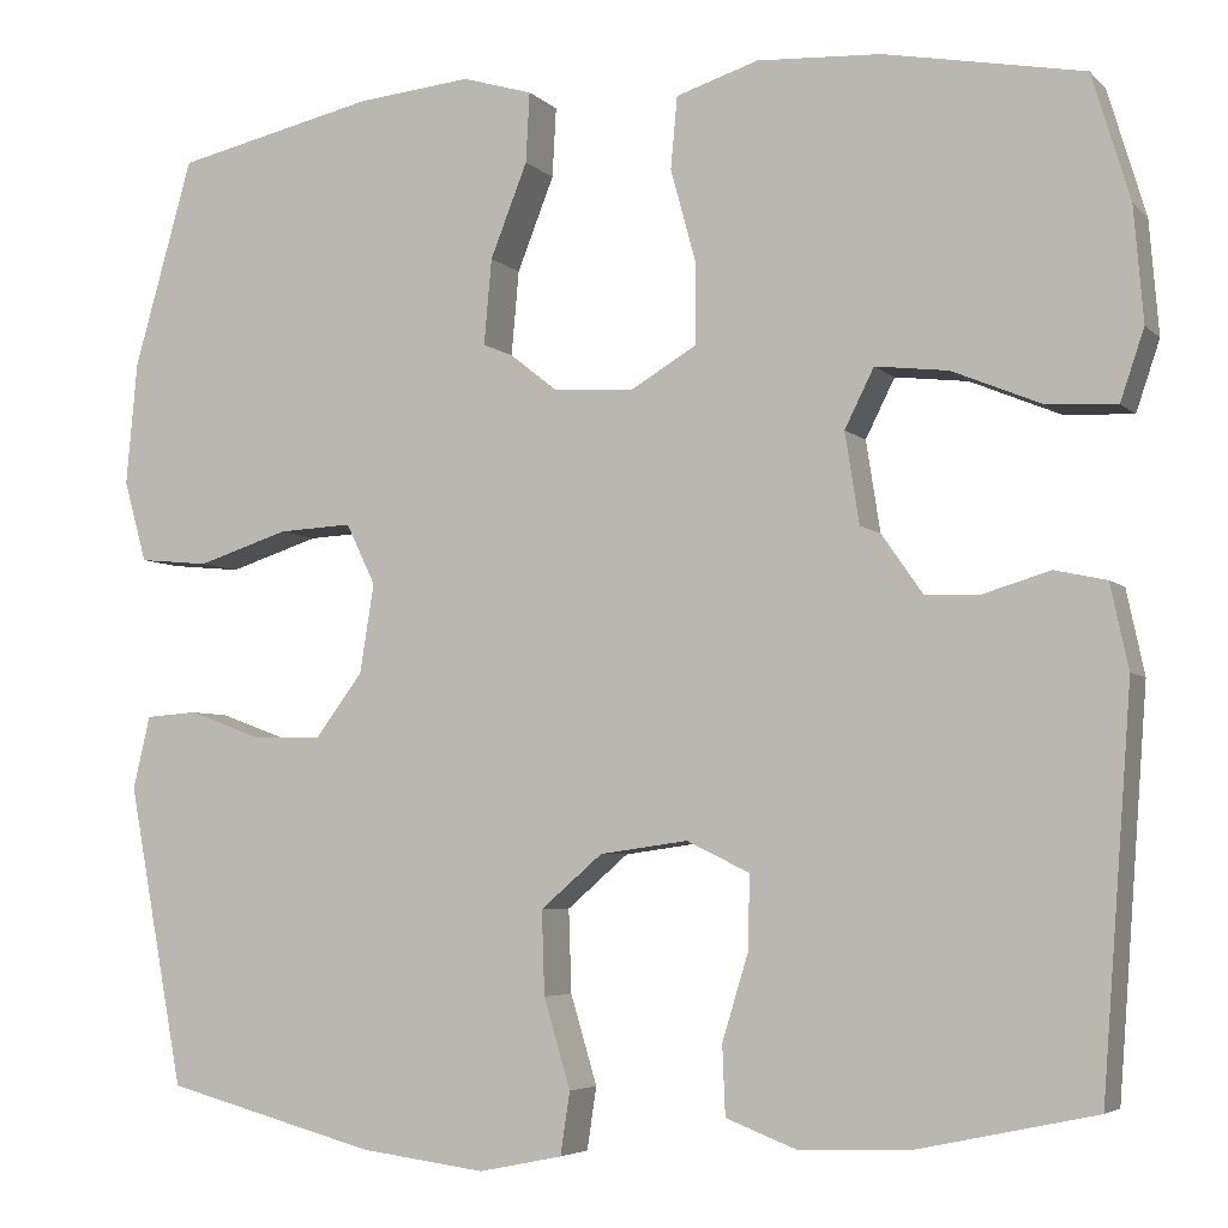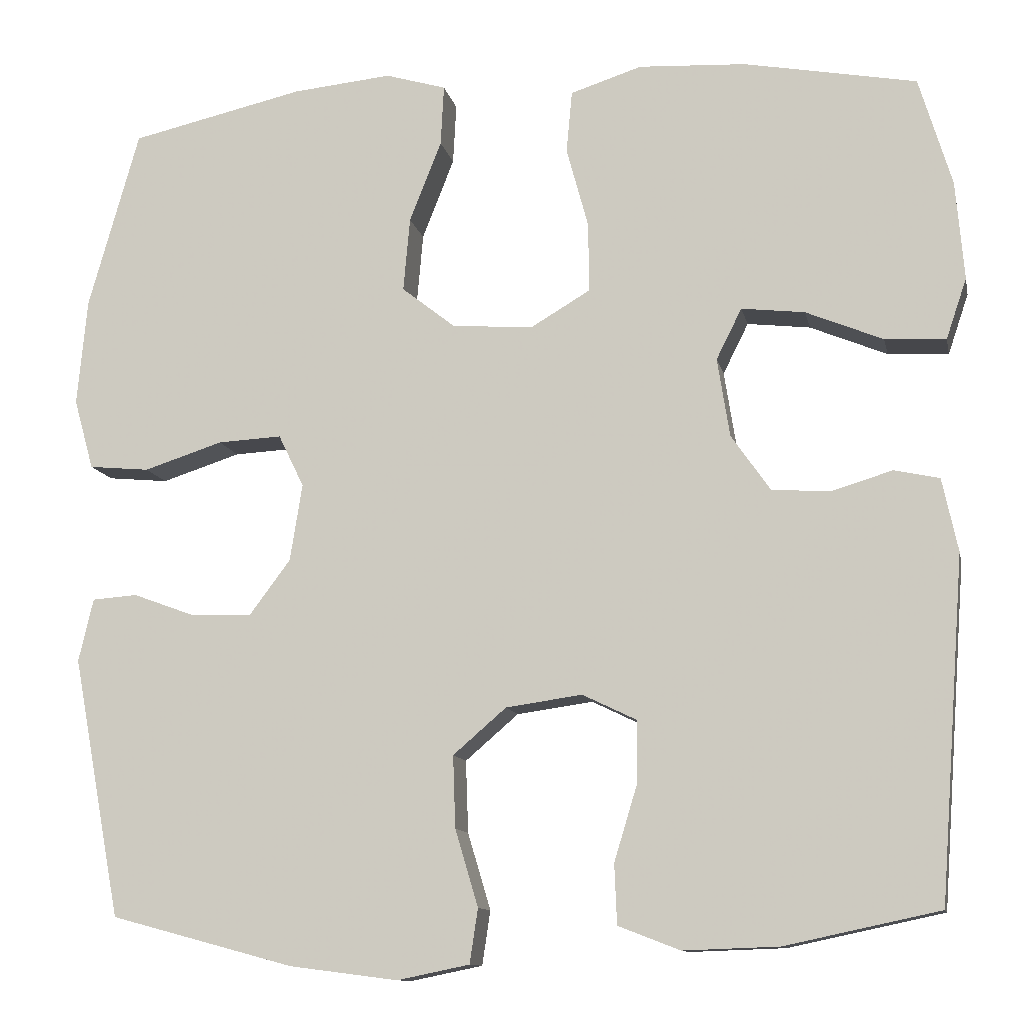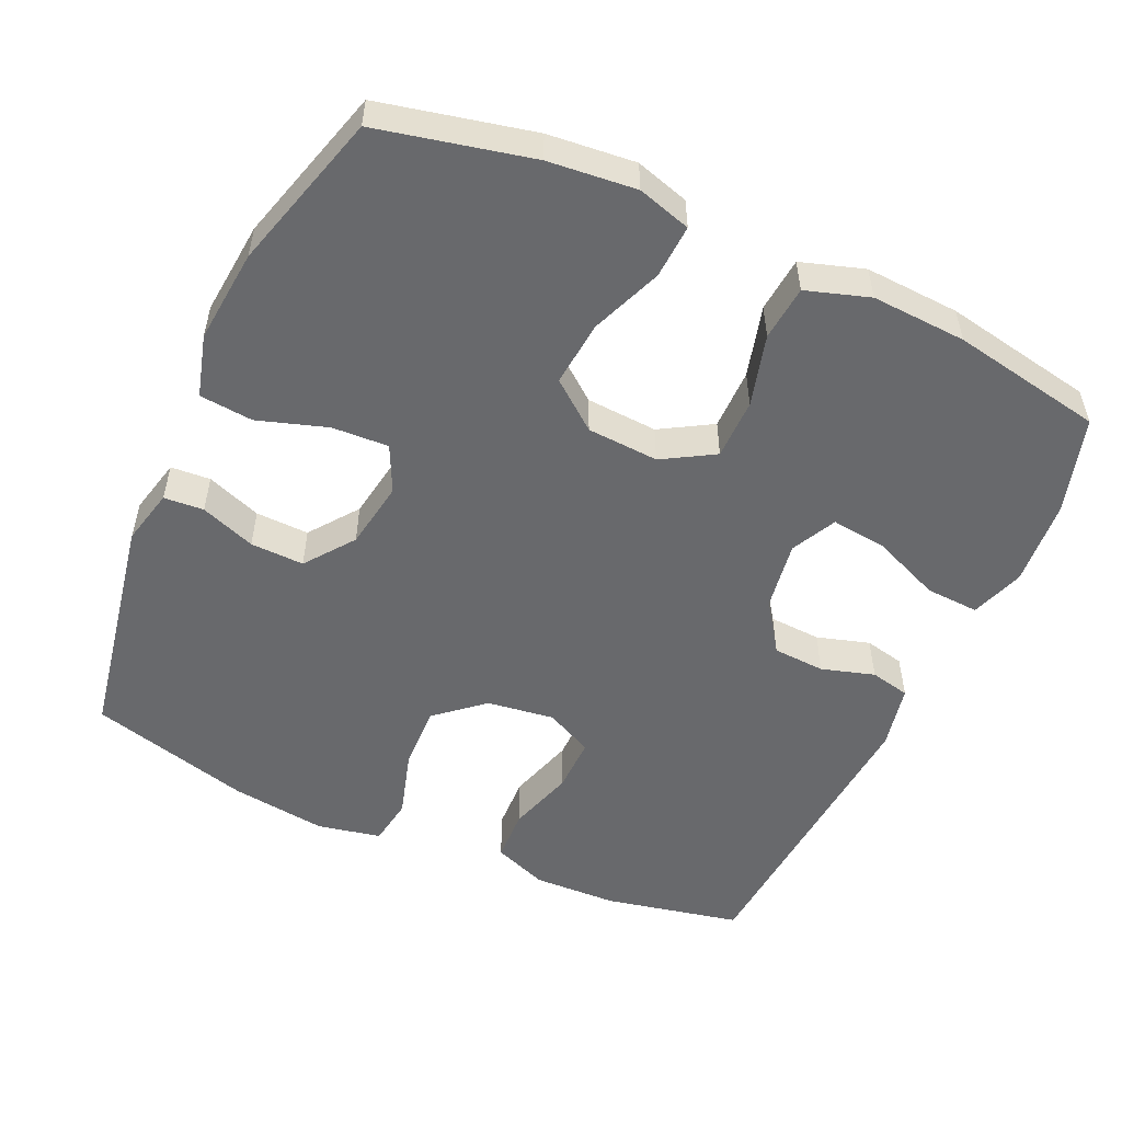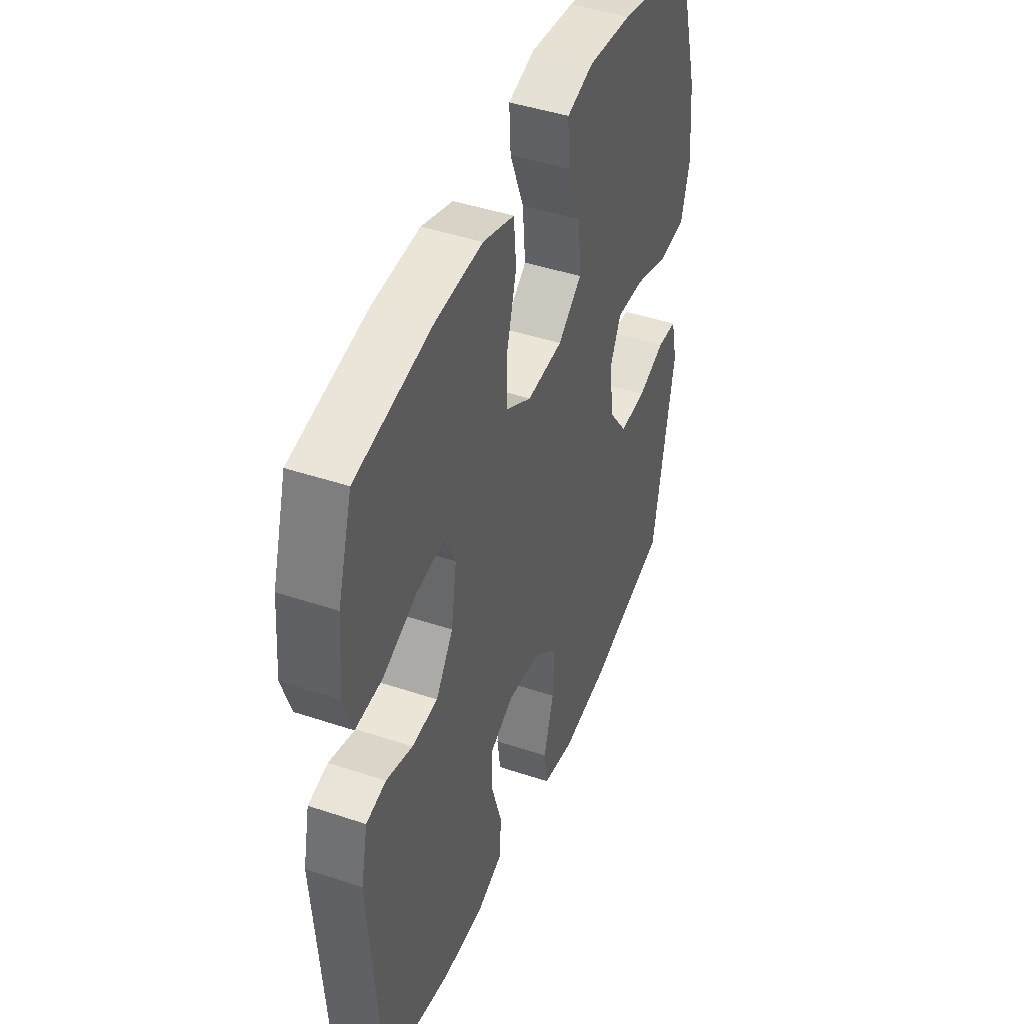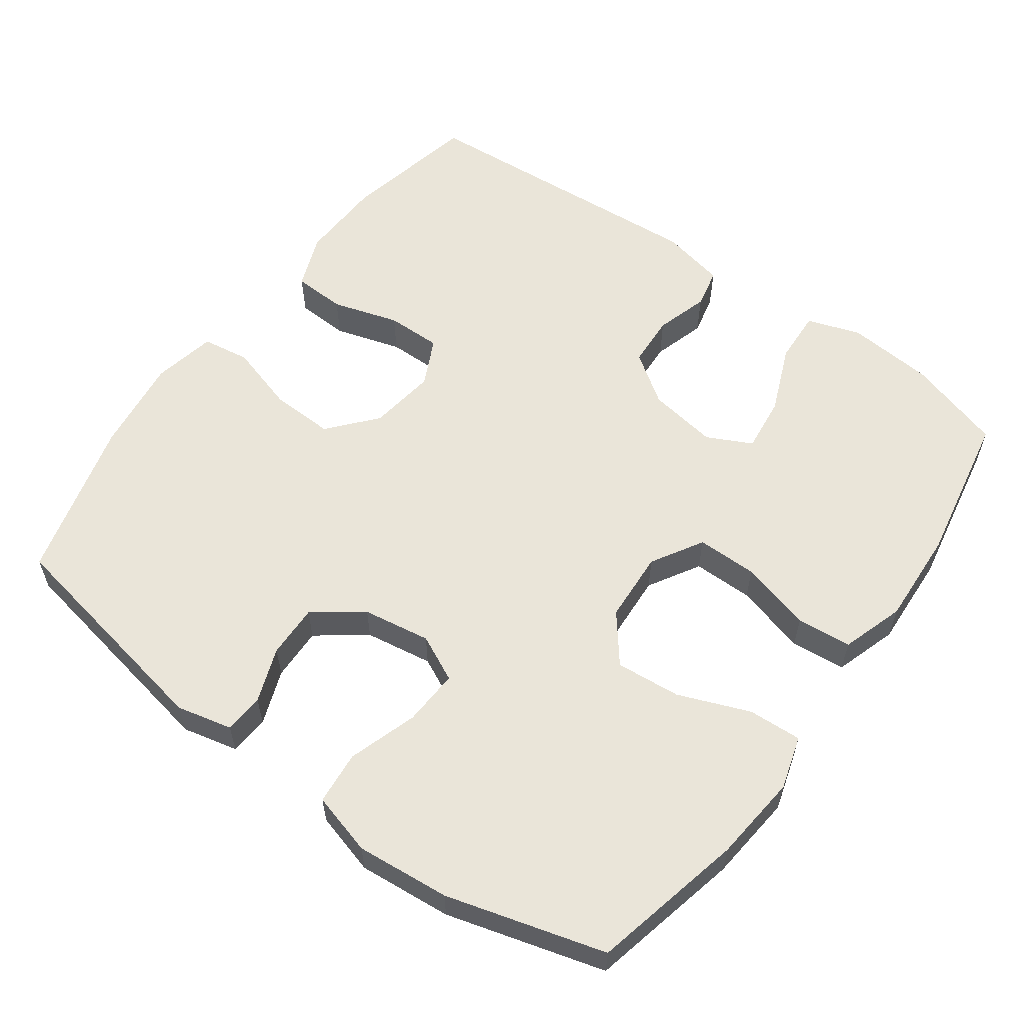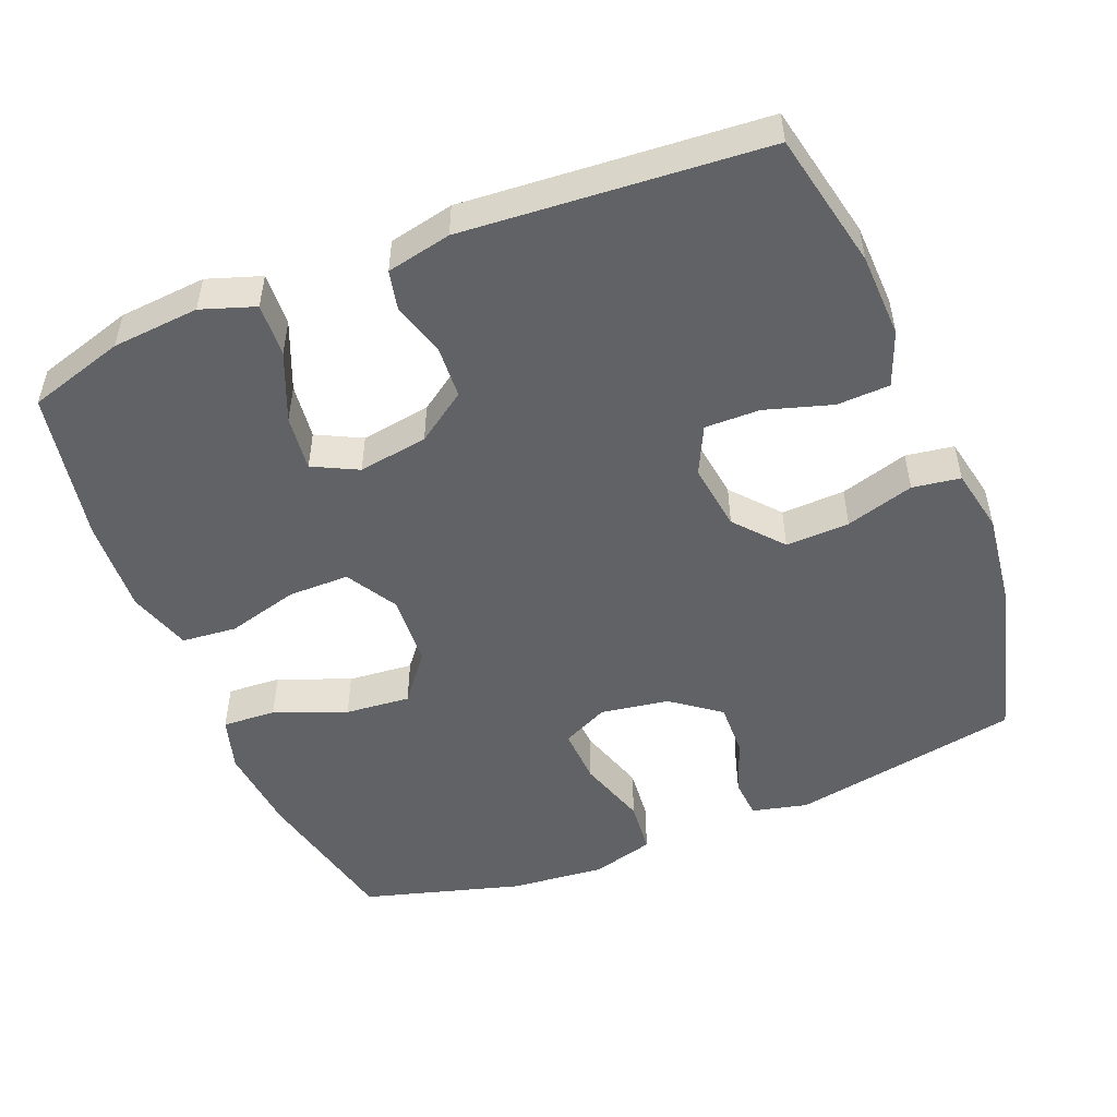
<metadata>
{"format":"obj","ext":"obj","renderer":"f3d","projection":"perspective","resolution":1024,"background":"white","views":[{"elev":-4.9,"azim":22.2,"up":"+Z"},{"elev":-11.4,"azim":11.7,"up":"+Z"},{"elev":-52.8,"azim":-24.5,"up":"+Y"},{"elev":44.1,"azim":111.4,"up":"+Z"},{"elev":58.5,"azim":-54.0,"up":"+Y"},{"elev":-50.6,"azim":111.9,"up":"+Y"}]}
</metadata>
<code>
v -0.5 0.07 0.5
v -0.288 0.07 0.548
v -0.167 0.07 0.56
v -0.093 0.07 0.538
v -0.097 0.07 0.464
v -0.136 0.07 0.365
v -0.144 0.07 0.275
v -0.078 0.07 0.223
v 0.021 0.07 0.217
v 0.092 0.07 0.259
v 0.092 0.07 0.343
v 0.065 0.07 0.442
v 0.072 0.07 0.518
v 0.159 0.07 0.546
v 0.29 0.07 0.539
v 0.5 0.07 0.5
v 0.54 0.07 0.367
v 0.55 0.07 0.247
v 0.525 0.07 0.173
v 0.451 0.07 0.177
v 0.357 0.07 0.216
v 0.28 0.07 0.225
v 0.249 0.07 0.163
v 0.264 0.07 0.067
v 0.312 0.07 -0.002
v 0.384 0.07 -0.006
v 0.457 0.07 0.016
v 0.512 0.07 0.004
v 0.531 0.07 -0.085
v 0.5 0.07 -0.5
v 0.312 0.07 -0.54
v 0.196 0.07 -0.544
v 0.121 0.07 -0.515
v 0.118 0.07 -0.442
v 0.146 0.07 -0.35
v 0.147 0.07 -0.274
v 0.081 0.07 -0.242
v -0.012 0.07 -0.255
v -0.077 0.07 -0.311
v -0.074 0.07 -0.399
v -0.046 0.07 -0.493
v -0.056 0.07 -0.559
v -0.144 0.07 -0.577
v -0.276 0.07 -0.56
v -0.5 0.07 -0.5
v -0.559 0.07 -0.183
v -0.541 0.07 -0.106
v -0.486 0.07 -0.102
v -0.41 0.07 -0.13
v -0.336 0.07 -0.132
v -0.286 0.07 -0.065
v -0.271 0.07 0.029
v -0.302 0.07 0.093
v -0.38 0.07 0.089
v -0.476 0.07 0.058
v -0.55 0.07 0.065
v -0.574 0.07 0.151
v -0.562 0.07 0.281
v -0.5 0 0.5
v -0.288 0 0.548
v -0.167 0 0.56
v -0.093 0 0.538
v -0.097 0 0.464
v -0.136 0 0.365
v -0.144 0 0.275
v -0.078 0 0.223
v 0.021 0 0.217
v 0.092 0 0.259
v 0.092 0 0.343
v 0.065 0 0.442
v 0.072 0 0.518
v 0.159 0 0.546
v 0.29 0 0.539
v 0.5 0 0.5
v 0.54 0 0.367
v 0.55 0 0.247
v 0.525 0 0.173
v 0.451 0 0.177
v 0.357 0 0.216
v 0.28 0 0.225
v 0.249 0 0.163
v 0.264 0 0.067
v 0.312 0 -0.002
v 0.384 0 -0.006
v 0.457 0 0.016
v 0.512 0 0.004
v 0.531 0 -0.085
v 0.5 0 -0.5
v 0.312 0 -0.54
v 0.196 0 -0.544
v 0.121 0 -0.515
v 0.118 0 -0.442
v 0.146 0 -0.35
v 0.147 0 -0.274
v 0.081 0 -0.242
v -0.012 0 -0.255
v -0.077 0 -0.311
v -0.074 0 -0.399
v -0.046 0 -0.493
v -0.056 0 -0.559
v -0.144 0 -0.577
v -0.276 0 -0.56
v -0.5 0 -0.5
v -0.559 0 -0.183
v -0.541 0 -0.106
v -0.486 0 -0.102
v -0.41 0 -0.13
v -0.336 0 -0.132
v -0.286 0 -0.065
v -0.271 0 0.029
v -0.302 0 0.093
v -0.38 0 0.089
v -0.476 0 0.058
v -0.55 0 0.065
v -0.574 0 0.151
v -0.562 0 0.281
f 4 5 6
f 3 4 6
f 2 3 6
f 1 2 6
f 58 1 6
f 57 58 6
f 56 57 6
f 55 56 6
f 54 55 6
f 53 54 6 7
f 52 53 7 8
f 51 52 8 9
f 50 51 9 10
f 47 48 49
f 46 47 49
f 45 46 49
f 44 45 49
f 43 44 49
f 42 43 49
f 41 42 49
f 40 41 49
f 39 40 49 50
f 38 39 50 10
f 33 34 35
f 32 33 35
f 31 32 35
f 30 31 35
f 29 30 35
f 28 29 35
f 27 28 35
f 26 27 35
f 25 26 35 36
f 24 25 36 37
f 19 20 21
f 18 19 21
f 17 18 21
f 16 17 21
f 15 16 21
f 14 15 21
f 13 14 21
f 12 13 21
f 11 12 21
f 10 11 21 22
f 37 38 10
f 24 37 10
f 23 24 10
f 10 22 23
f 64 63 62
f 64 62 61
f 64 61 60
f 64 60 59
f 64 59 116
f 64 116 115
f 64 115 114
f 64 114 113
f 64 113 112
f 65 64 112 111
f 66 65 111 110
f 67 66 110 109
f 68 67 109 108
f 107 106 105
f 107 105 104
f 107 104 103
f 107 103 102
f 107 102 101
f 107 101 100
f 107 100 99
f 107 99 98
f 108 107 98 97
f 68 108 97 96
f 93 92 91
f 93 91 90
f 93 90 89
f 93 89 88
f 93 88 87
f 93 87 86
f 93 86 85
f 93 85 84
f 94 93 84 83
f 95 94 83 82
f 79 78 77
f 79 77 76
f 79 76 75
f 79 75 74
f 79 74 73
f 79 73 72
f 79 72 71
f 79 71 70
f 79 70 69
f 80 79 69 68
f 68 96 95
f 68 95 82
f 68 82 81
f 81 80 68
f 1 59 60 2
f 2 60 61 3
f 3 61 62 4
f 4 62 63 5
f 5 63 64 6
f 6 64 65 7
f 7 65 66 8
f 8 66 67 9
f 9 67 68 10
f 10 68 69 11
f 11 69 70 12
f 12 70 71 13
f 13 71 72 14
f 14 72 73 15
f 15 73 74 16
f 16 74 75 17
f 17 75 76 18
f 18 76 77 19
f 19 77 78 20
f 20 78 79 21
f 21 79 80 22
f 22 80 81 23
f 23 81 82 24
f 24 82 83 25
f 25 83 84 26
f 26 84 85 27
f 27 85 86 28
f 28 86 87 29
f 29 87 88 30
f 30 88 89 31
f 31 89 90 32
f 32 90 91 33
f 33 91 92 34
f 34 92 93 35
f 35 93 94 36
f 36 94 95 37
f 37 95 96 38
f 38 96 97 39
f 39 97 98 40
f 40 98 99 41
f 41 99 100 42
f 42 100 101 43
f 43 101 102 44
f 44 102 103 45
f 45 103 104 46
f 46 104 105 47
f 47 105 106 48
f 48 106 107 49
f 49 107 108 50
f 50 108 109 51
f 51 109 110 52
f 52 110 111 53
f 53 111 112 54
f 54 112 113 55
f 55 113 114 56
f 56 114 115 57
f 57 115 116 58
f 58 116 59 1

</code>
